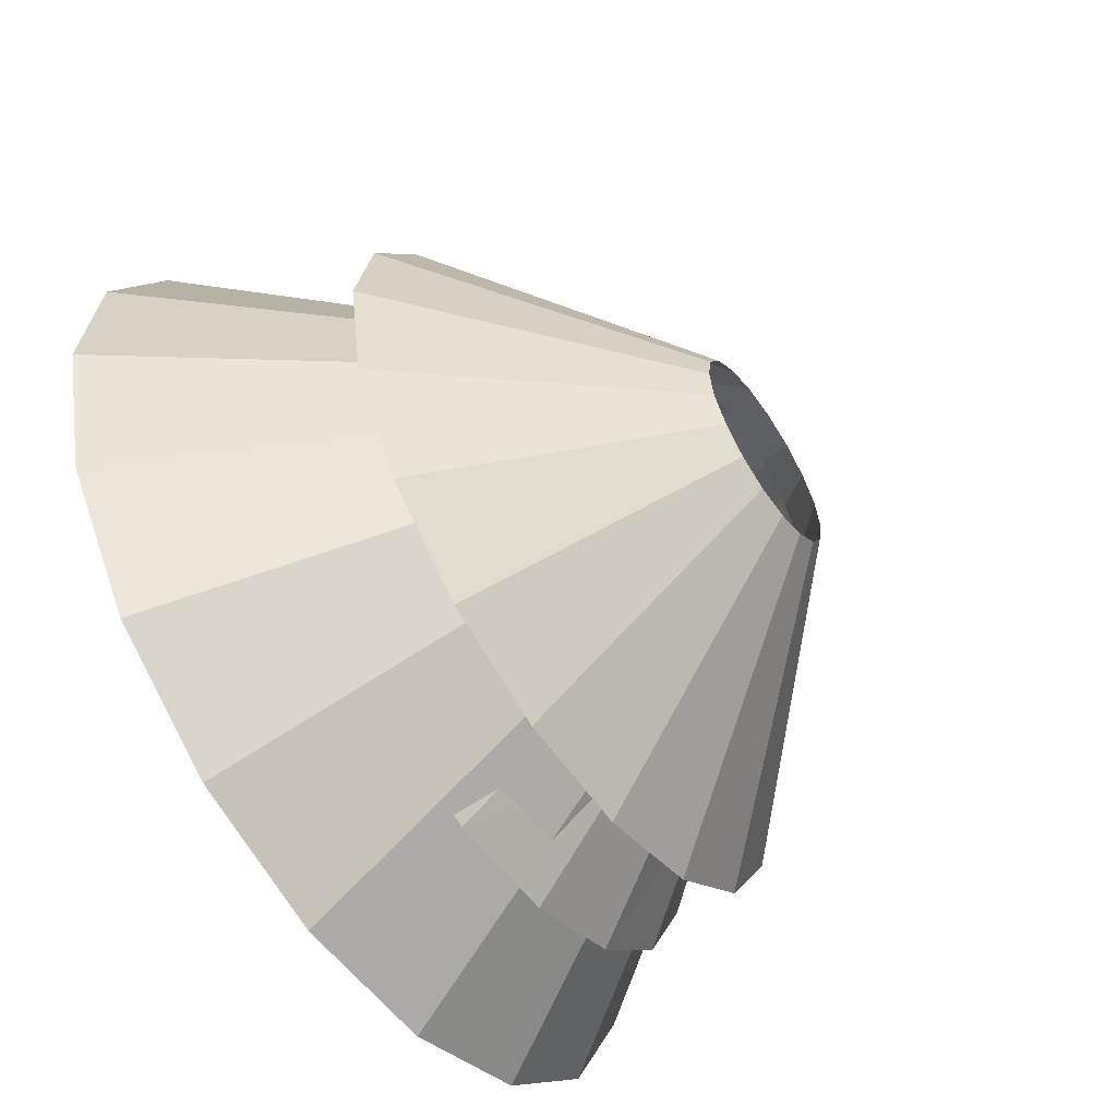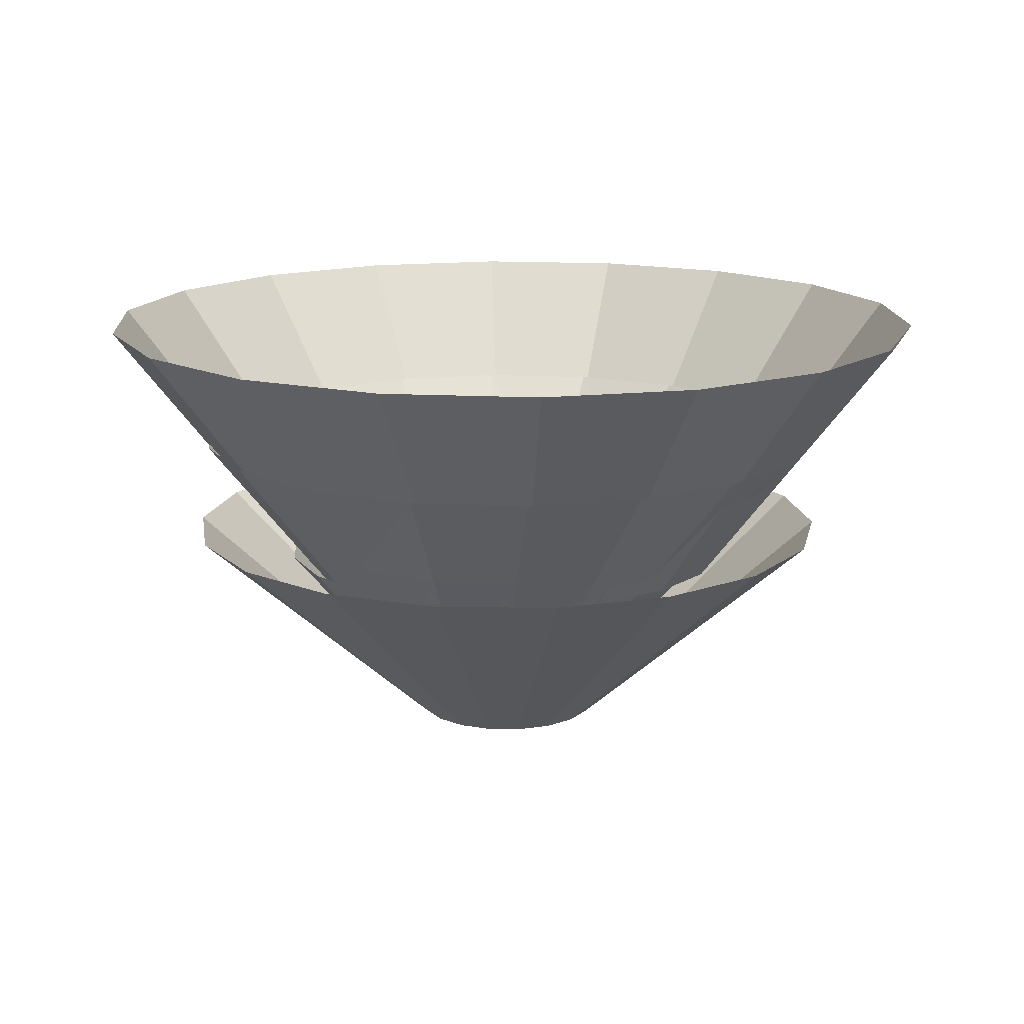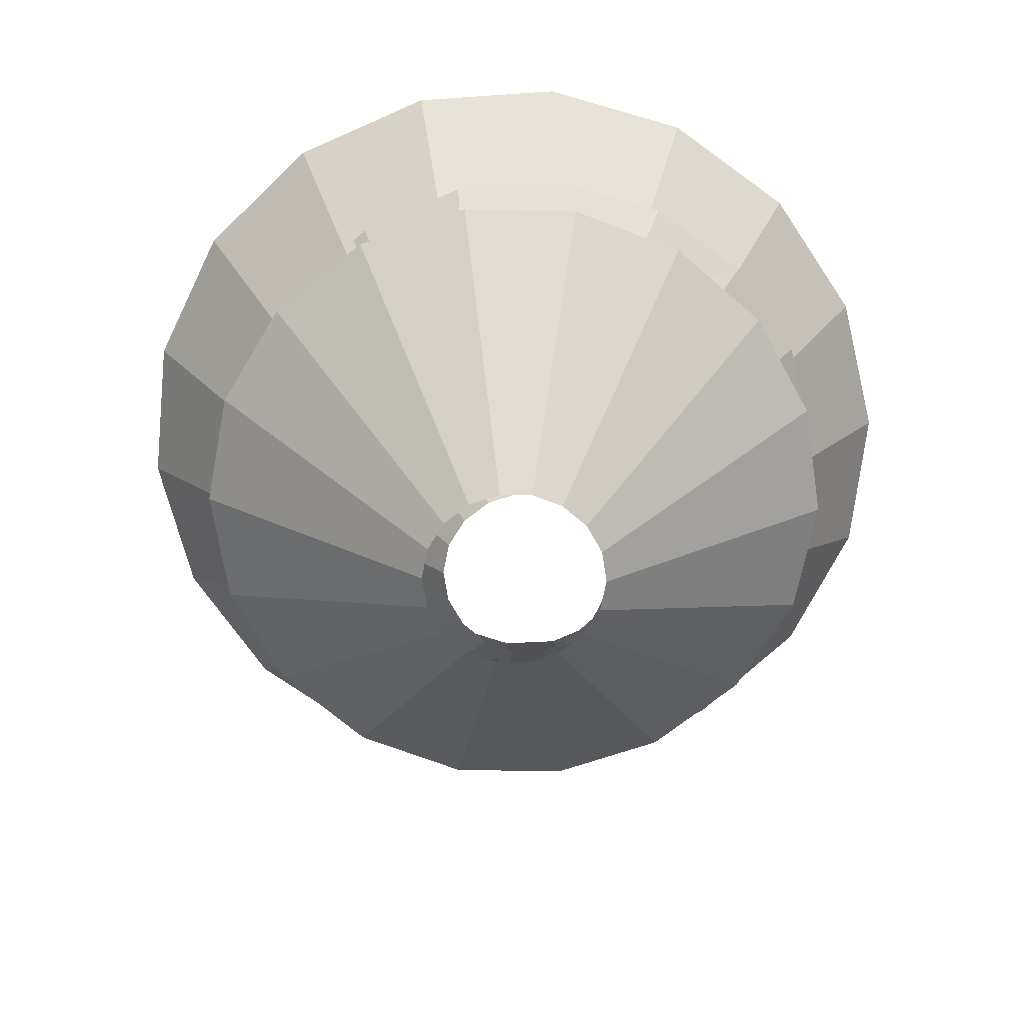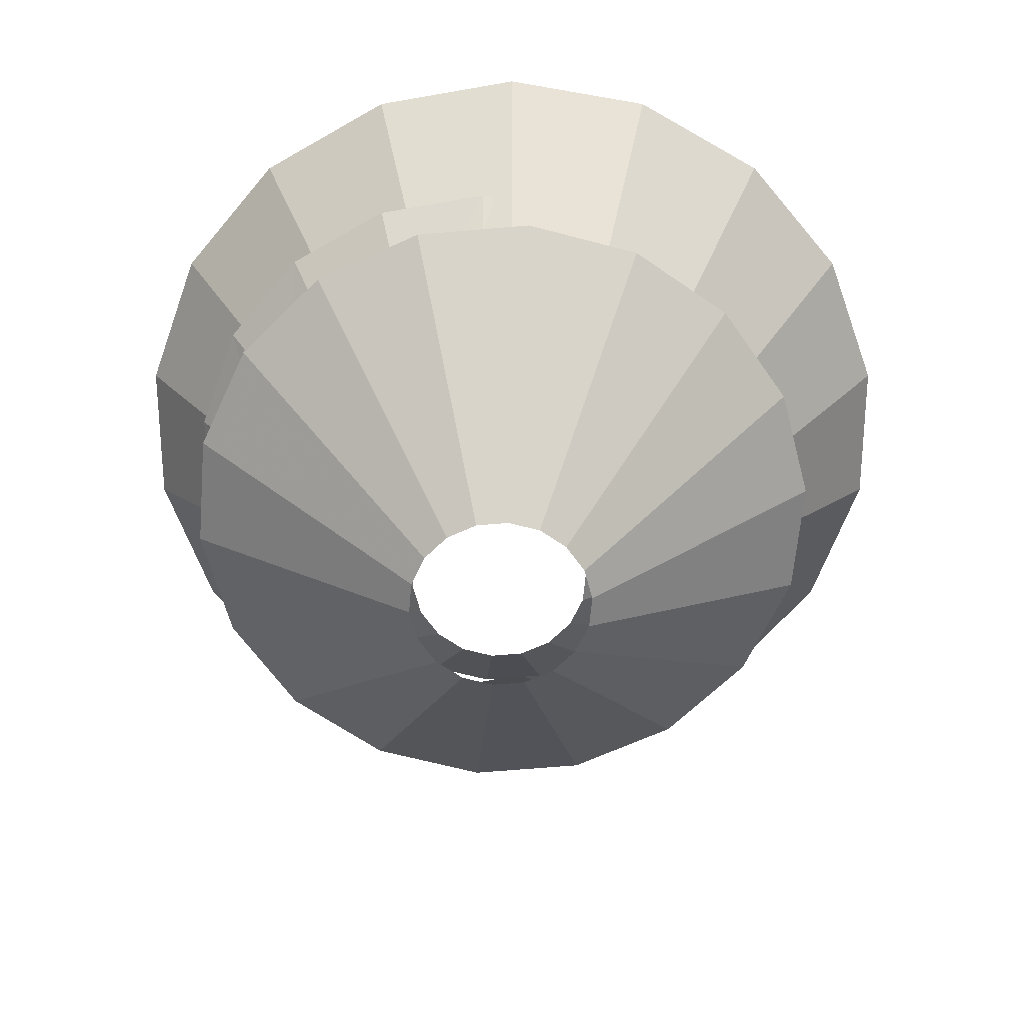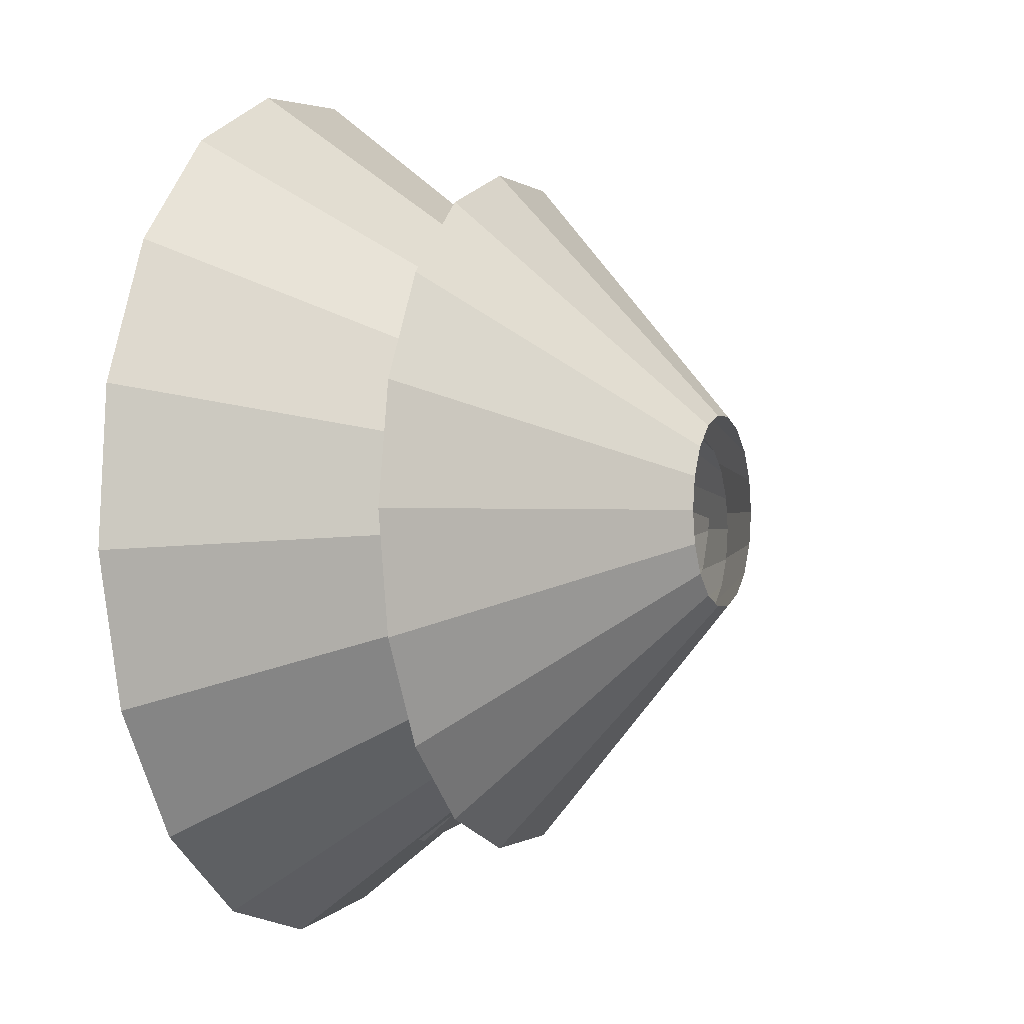
<metadata>
{"format":"obj","ext":"obj","renderer":"f3d","projection":"perspective","resolution":1024,"background":"white","views":[{"elev":-58.9,"azim":124.4,"up":"+Y"},{"elev":14.6,"azim":-58.5,"up":"+Z"},{"elev":-68.5,"azim":-101.1,"up":"+Z"},{"elev":-64.3,"azim":5.0,"up":"+Z"},{"elev":-0.7,"azim":112.3,"up":"+Y"}]}
</metadata>
<code>
g Cylinder01
v 21.91 -4.17 8.128
v 20.59 3.323 8.128
v 29.47 6.556 18.37
v 31.36 -4.17 18.37
v 16.78 9.912 8.128
v 24.02 15.99 18.37
v 10.95 14.8 8.128
v 15.68 22.99 18.37
v 3.804 17.4 8.128
v 5.446 26.71 18.37
v -3.804 17.4 8.128
v -5.446 26.71 18.37
v -3.804 17.4 8.128
v -10.95 14.8 8.128
v -15.68 22.99 18.37
v -5.446 26.71 18.37
v -16.78 9.912 8.128
v -24.02 15.99 18.37
v -20.59 3.323 8.128
v -29.47 6.556 18.37
v -21.91 -4.17 8.128
v -31.36 -4.17 18.37
v -20.59 -11.66 8.128
v -29.47 -14.9 18.37
v -16.78 -18.25 8.128
v -24.02 -24.33 18.37
v -10.95 -23.14 8.128
v -15.68 -31.33 18.37
v -3.804 -25.74 8.128
v -5.446 -35.06 18.37
v 3.804 -25.74 8.128
v 5.446 -35.06 18.37
v 10.95 -23.14 8.128
v 15.68 -31.33 18.37
v 16.78 -18.25 8.128
v 24.02 -24.33 18.37
v 20.59 -11.66 8.128
v 29.47 -14.9 18.37
v 38.35 9.789 28.62
v 40.82 -4.17 28.62
v 31.27 22.07 28.62
v 20.41 31.18 28.62
v 7.087 36.02 28.62
v -7.087 36.02 28.62
v -20.41 31.18 28.62
v -7.087 36.02 28.62
v -31.27 22.07 28.62
v -38.35 9.789 28.62
v -40.82 -4.17 28.62
v -38.35 -18.13 28.62
v -31.27 -30.41 28.62
v -20.41 -39.52 28.62
v -7.087 -44.37 28.62
v 7.088 -44.37 28.62
v 20.41 -39.52 28.62
v 31.27 -30.41 28.62
v 38.35 -18.13 28.62
f 1 2 3
f 3 4 1
f 2 5 6
f 6 3 2
f 5 7 8
f 8 6 5
f 7 9 10
f 10 8 7
f 9 11 12
f 12 10 9
f 13 14 15
f 15 16 13
f 14 17 18
f 18 15 14
f 17 19 20
f 20 18 17
f 19 21 22
f 22 20 19
f 21 23 24
f 24 22 21
f 23 25 26
f 26 24 23
f 25 27 28
f 28 26 25
f 27 29 30
f 30 28 27
f 29 31 32
f 32 30 29
f 31 33 34
f 34 32 31
f 33 35 36
f 36 34 33
f 35 37 38
f 38 36 35
f 37 1 4
f 4 38 37
f 4 3 39
f 39 40 4
f 3 6 41
f 41 39 3
f 6 8 42
f 42 41 6
f 8 10 43
f 43 42 8
f 10 12 44
f 44 43 10
f 16 15 45
f 45 46 16
f 15 18 47
f 47 45 15
f 18 20 48
f 48 47 18
f 20 22 49
f 49 48 20
f 22 24 50
f 50 49 22
f 24 26 51
f 51 50 24
f 26 28 52
f 52 51 26
f 28 30 53
f 53 52 28
f 30 32 54
f 54 53 30
f 32 34 55
f 55 54 32
f 34 36 56
f 56 55 34
f 36 38 57
f 57 56 36
f 38 4 40
f 40 57 38
g Cylinder02
v 25.7 -9.202 14.91
v 28.25 0.3138 14.91
v 41.88 -0.8791 30.92
v 38.1 -14.99 30.92
v 27.39 10.13 14.91
v 40.61 13.67 30.92
v 23.22 19.06 14.91
v 34.44 26.91 30.92
v 16.26 26.02 14.91
v 24.11 37.23 30.92
v 7.331 30.19 14.91
v 10.87 43.41 30.92
v 7.331 30.19 14.91
v -2.483 31.04 14.91
v -3.676 44.68 30.92
v 10.87 43.41 30.92
v -12 28.49 14.91
v -17.78 40.9 30.92
v -20.07 22.84 14.91
v -29.75 32.52 30.92
v -25.72 14.77 14.91
v -38.12 20.56 30.92
v -28.27 5.258 14.91
v -41.9 6.451 30.92
v -27.41 -4.556 14.91
v -40.63 -8.098 30.92
v -23.25 -13.48 14.91
v -34.46 -21.33 30.92
v -16.28 -20.45 14.91
v -24.13 -31.66 30.92
v -7.353 -24.61 14.91
v -10.9 -37.83 30.92
v 2.461 -25.47 14.91
v 3.654 -39.11 30.92
v 11.98 -22.92 14.91
v 17.76 -35.33 30.92
v 20.05 -17.27 14.91
v 29.72 -26.95 30.92
v 55.52 -2.072 46.93
v 50.51 -20.77 46.93
v 53.83 17.21 46.93
v 45.65 34.76 46.93
v 31.96 48.45 46.93
v 14.42 56.63 46.93
v -4.869 58.31 46.93
v 14.42 56.63 46.93
v -23.57 53.3 46.93
v -39.43 42.2 46.93
v -50.53 26.34 46.93
v -55.54 7.644 46.93
v -53.85 -11.64 46.93
v -45.67 -29.19 46.93
v -31.98 -42.87 46.93
v -14.44 -51.05 46.93
v 4.847 -52.74 46.93
v 23.55 -47.73 46.93
v 39.4 -36.63 46.93
f 58 59 60
f 60 61 58
f 59 62 63
f 63 60 59
f 62 64 65
f 65 63 62
f 64 66 67
f 67 65 64
f 66 68 69
f 69 67 66
f 70 71 72
f 72 73 70
f 71 74 75
f 75 72 71
f 74 76 77
f 77 75 74
f 76 78 79
f 79 77 76
f 78 80 81
f 81 79 78
f 80 82 83
f 83 81 80
f 82 84 85
f 85 83 82
f 84 86 87
f 87 85 84
f 86 88 89
f 89 87 86
f 88 90 91
f 91 89 88
f 90 92 93
f 93 91 90
f 92 94 95
f 95 93 92
f 94 58 61
f 61 95 94
f 61 60 96
f 96 97 61
f 60 63 98
f 98 96 60
f 63 65 99
f 99 98 63
f 65 67 100
f 100 99 65
f 67 69 101
f 101 100 67
f 73 72 102
f 102 103 73
f 72 75 104
f 104 102 72
f 75 77 105
f 105 104 75
f 77 79 106
f 106 105 77
f 79 81 107
f 107 106 79
f 81 83 108
f 108 107 81
f 83 85 109
f 109 108 83
f 85 87 110
f 110 109 85
f 87 89 111
f 111 110 87
f 89 91 112
f 112 111 89
f 91 93 113
f 113 112 91
f 93 95 114
f 114 113 93
f 95 61 97
f 97 114 95
g Cylinder03
v 53.17 -23.45 45.48
v 58.15 -4.837 45.48
v 82.78 -6.991 77.38
v 75.57 -33.9 77.38
v 56.47 14.36 45.48
v 80.35 20.76 77.38
v 48.33 31.83 45.48
v 68.58 46.01 77.38
v 34.7 45.46 45.48
v 48.88 65.71 77.38
v 17.23 53.6 45.48
v 23.63 77.48 77.38
v 17.23 53.6 45.48
v -1.967 55.28 45.48
v -4.122 79.91 77.38
v 23.63 77.48 77.38
v -20.58 50.3 45.48
v -31.03 72.7 77.38
v -36.37 39.24 45.48
v -53.85 56.72 77.38
v -47.43 23.45 45.48
v -69.83 33.9 77.38
v -52.41 4.837 45.48
v -77.04 6.991 77.38
v -50.73 -14.36 45.48
v -74.61 -20.76 77.38
v -42.59 -31.83 45.48
v -62.84 -46.01 77.38
v -28.96 -45.46 45.48
v -43.14 -65.71 77.38
v -11.49 -53.6 45.48
v -17.89 -77.48 77.38
v 7.706 -55.28 45.48
v 9.861 -79.91 77.38
v 26.32 -50.3 45.48
v 36.77 -72.7 77.38
v 42.11 -39.24 45.48
v 59.59 -56.72 77.38
v 107.4 -9.146 109.3
v 97.97 -44.35 109.3
v 104.2 27.16 109.3
v 88.83 60.19 109.3
v 63.06 85.96 109.3
v 30.03 101.4 109.3
v -6.276 104.5 109.3
v 30.03 101.4 109.3
v -41.48 95.1 109.3
v -71.33 74.2 109.3
v -92.23 44.35 109.3
v -101.7 9.146 109.3
v -98.49 -27.16 109.3
v -83.09 -60.19 109.3
v -57.32 -85.96 109.3
v -24.29 -101.4 109.3
v 12.02 -104.5 109.3
v 47.22 -95.1 109.3
v 77.07 -74.2 109.3
f 115 116 117
f 117 118 115
f 116 119 120
f 120 117 116
f 119 121 122
f 122 120 119
f 121 123 124
f 124 122 121
f 123 125 126
f 126 124 123
f 127 128 129
f 129 130 127
f 128 131 132
f 132 129 128
f 131 133 134
f 134 132 131
f 133 135 136
f 136 134 133
f 135 137 138
f 138 136 135
f 137 139 140
f 140 138 137
f 139 141 142
f 142 140 139
f 141 143 144
f 144 142 141
f 143 145 146
f 146 144 143
f 145 147 148
f 148 146 145
f 147 149 150
f 150 148 147
f 149 151 152
f 152 150 149
f 151 115 118
f 118 152 151
f 118 117 153
f 153 154 118
f 117 120 155
f 155 153 117
f 120 122 156
f 156 155 120
f 122 124 157
f 157 156 122
f 124 126 158
f 158 157 124
f 130 129 159
f 159 160 130
f 129 132 161
f 161 159 129
f 132 134 162
f 162 161 132
f 134 136 163
f 163 162 134
f 136 138 164
f 164 163 136
f 138 140 165
f 165 164 138
f 140 142 166
f 166 165 140
f 142 144 167
f 167 166 142
f 144 146 168
f 168 167 144
f 146 148 169
f 169 168 146
f 148 150 170
f 170 169 148
f 150 152 171
f 171 170 150
f 152 118 154
f 154 171 152
g Cylinder04
v 23.06 -1.4e-05 2.46
v 21.67 7.887 2.46
v 49.64 18.07 28.44
v 52.82 -2.2e-05 28.44
v 17.67 14.82 2.46
v 40.47 33.95 28.44
v 11.53 19.97 2.46
v 26.41 45.74 28.44
v 4.008 22.71 2.46
v 9.176 52.02 28.44
v -4.001 22.71 2.46
v -9.169 52.02 28.44
v -4.001 22.71 2.46
v -11.53 19.97 2.46
v -26.41 45.74 28.44
v -9.169 52.02 28.44
v -17.66 14.82 2.46
v -40.46 33.95 28.44
v -21.67 7.887 2.46
v -49.63 18.07 28.44
v -23.06 -1.5e-05 2.46
v -52.82 -2.6e-05 28.44
v -21.67 -7.887 2.46
v -49.63 -18.07 28.44
v -17.66 -14.82 2.46
v -40.46 -33.95 28.44
v -11.53 -19.97 2.46
v -26.41 -45.74 28.44
v -4.001 -22.71 2.46
v -9.169 -52.02 28.44
v 4.008 -22.71 2.46
v 9.176 -52.02 28.44
v 11.53 -19.97 2.46
v 26.41 -45.74 28.44
v 17.67 -14.82 2.46
v 40.47 -33.95 28.44
v 21.67 -7.887 2.46
v 49.64 -18.07 28.44
v 77.61 28.24 54.41
v 82.59 -2.9e-05 54.41
v 63.26 53.08 54.41
v 41.29 71.52 54.41
v 14.34 81.33 54.41
v -14.34 81.33 54.41
v -41.29 71.52 54.41
v -14.34 81.33 54.41
v -63.26 53.08 54.41
v -77.6 28.24 54.41
v -82.58 -4.1e-05 54.41
v -77.6 -28.24 54.41
v -63.26 -53.08 54.41
v -41.29 -71.52 54.41
v -14.34 -81.33 54.41
v 14.34 -81.33 54.41
v 41.29 -71.52 54.41
v 63.26 -53.08 54.41
v 77.61 -28.24 54.41
f 172 173 174
f 174 175 172
f 173 176 177
f 177 174 173
f 176 178 179
f 179 177 176
f 178 180 181
f 181 179 178
f 180 182 183
f 183 181 180
f 184 185 186
f 186 187 184
f 185 188 189
f 189 186 185
f 188 190 191
f 191 189 188
f 190 192 193
f 193 191 190
f 192 194 195
f 195 193 192
f 194 196 197
f 197 195 194
f 196 198 199
f 199 197 196
f 198 200 201
f 201 199 198
f 200 202 203
f 203 201 200
f 202 204 205
f 205 203 202
f 204 206 207
f 207 205 204
f 206 208 209
f 209 207 206
f 208 172 175
f 175 209 208
f 175 174 210
f 210 211 175
f 174 177 212
f 212 210 174
f 177 179 213
f 213 212 177
f 179 181 214
f 214 213 179
f 181 183 215
f 215 214 181
f 187 186 216
f 216 217 187
f 186 189 218
f 218 216 186
f 189 191 219
f 219 218 189
f 191 193 220
f 220 219 191
f 193 195 221
f 221 220 193
f 195 197 222
f 222 221 195
f 197 199 223
f 223 222 197
f 199 201 224
f 224 223 199
f 201 203 225
f 225 224 201
f 203 205 226
f 226 225 203
f 205 207 227
f 227 226 205
f 207 209 228
f 228 227 207
f 209 175 211
f 211 228 209
g Cylinder05
v 25.78 -15.52 27.27
v 28.79 -3.801 27.47
v 51.64 -6.95 53.65
v 46.57 -26.11 53.55
v 27.47 8.824 28.22
v 49.78 13.08 54.03
v 21.93 20.98 29.58
v 41.19 31.65 54.71
v 12.85 31.16 31.34
v 26.91 46.47 55.59
v 1.41 37.9 33.04
v 8.707 55.66 56.44
v 1.41 37.9 33.04
v -10.9 40.09 34.2
v -11.17 57.96 57.02
v 8.707 55.66 56.44
v -22.51 37.25 34.45
v -30.28 52.97 57.14
v -31.99 29.66 33.7
v -46.3 41.28 56.77
v -38.27 18.39 32.19
v -57.34 24.36 56.01
v -40.69 5.082 30.39
v -62.12 4.404 55.11
v -39.06 -8.393 28.78
v -60.1 -16.05 54.31
v -33.62 -20.26 27.72
v -51.56 -34.47 53.78
v -25.03 -29.13 27.27
v -37.52 -48.64 53.55
v -14.22 -34.17 27.27
v -19.64 -56.99 53.55
v -2.398 -35.06 27.42
v -0.004693 -58.63 53.63
v 9.099 -31.92 27.47
v 19.05 -53.5 53.65
v 18.9 -25.19 27.37
v 35.23 -42.23 53.6
v 74.49 -10.1 79.83
v 67.36 -36.71 79.83
v 72.09 17.34 79.83
v 60.45 42.31 79.83
v 40.97 61.79 79.83
v 16 73.43 79.83
v -11.44 75.83 79.83
v 16 73.43 79.83
v -38.05 68.7 79.83
v -60.61 52.9 79.83
v -76.41 30.34 79.83
v -83.54 3.727 79.83
v -81.14 -23.71 79.83
v -69.5 -48.68 79.83
v -50.02 -68.16 79.83
v -25.05 -79.8 79.83
v 2.389 -82.2 79.83
v 29 -75.07 79.83
v 51.56 -59.27 79.83
f 229 230 231
f 231 232 229
f 230 233 234
f 234 231 230
f 233 235 236
f 236 234 233
f 235 237 238
f 238 236 235
f 237 239 240
f 240 238 237
f 241 242 243
f 243 244 241
f 242 245 246
f 246 243 242
f 245 247 248
f 248 246 245
f 247 249 250
f 250 248 247
f 249 251 252
f 252 250 249
f 251 253 254
f 254 252 251
f 253 255 256
f 256 254 253
f 255 257 258
f 258 256 255
f 257 259 260
f 260 258 257
f 259 261 262
f 262 260 259
f 261 263 264
f 264 262 261
f 263 265 266
f 266 264 263
f 265 229 232
f 232 266 265
f 232 231 267
f 267 268 232
f 231 234 269
f 269 267 231
f 234 236 270
f 270 269 234
f 236 238 271
f 271 270 236
f 238 240 272
f 272 271 238
f 244 243 273
f 273 274 244
f 243 246 275
f 275 273 243
f 246 248 276
f 276 275 246
f 248 250 277
f 277 276 248
f 250 252 278
f 278 277 250
f 252 254 279
f 279 278 252
f 254 256 280
f 280 279 254
f 256 258 281
f 281 280 256
f 258 260 282
f 282 281 258
f 260 262 283
f 283 282 260
f 262 264 284
f 284 283 262
f 264 266 285
f 285 284 264
f 266 232 268
f 268 285 266

</code>
